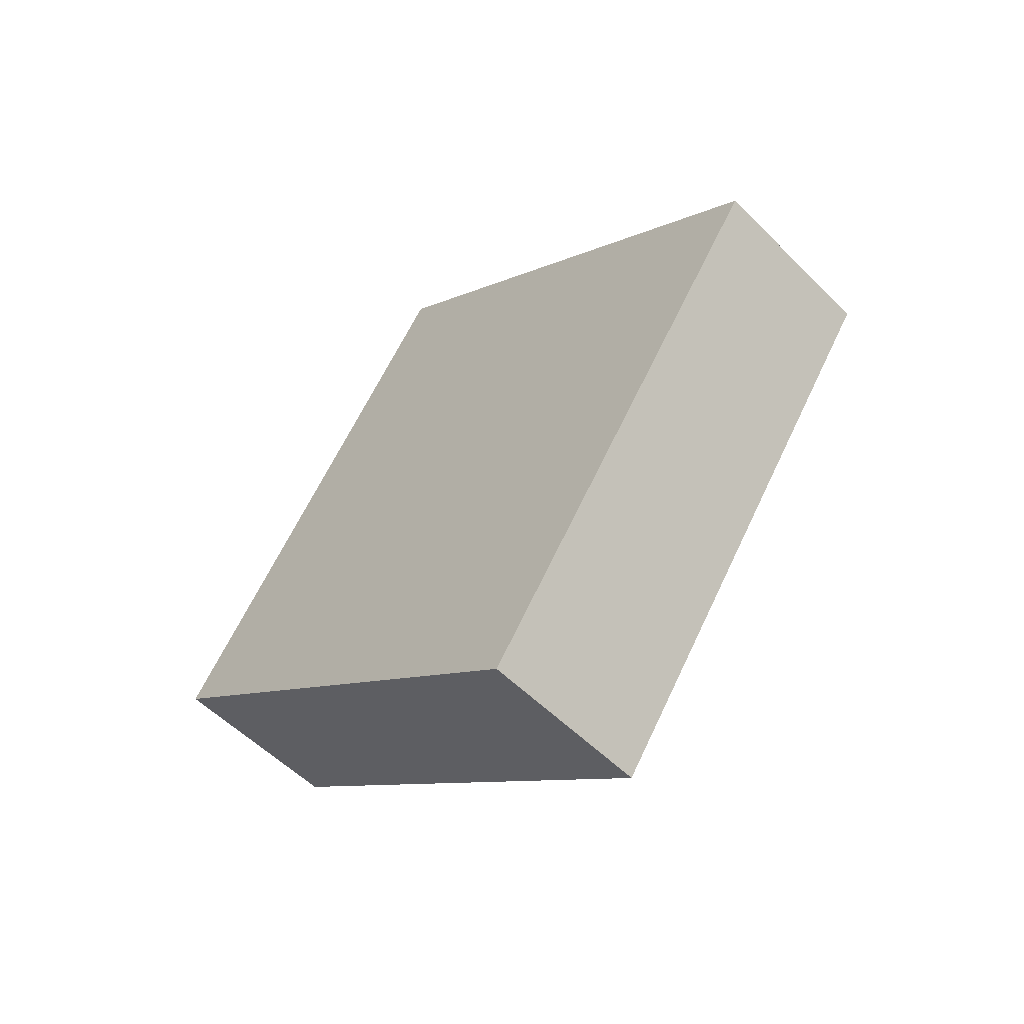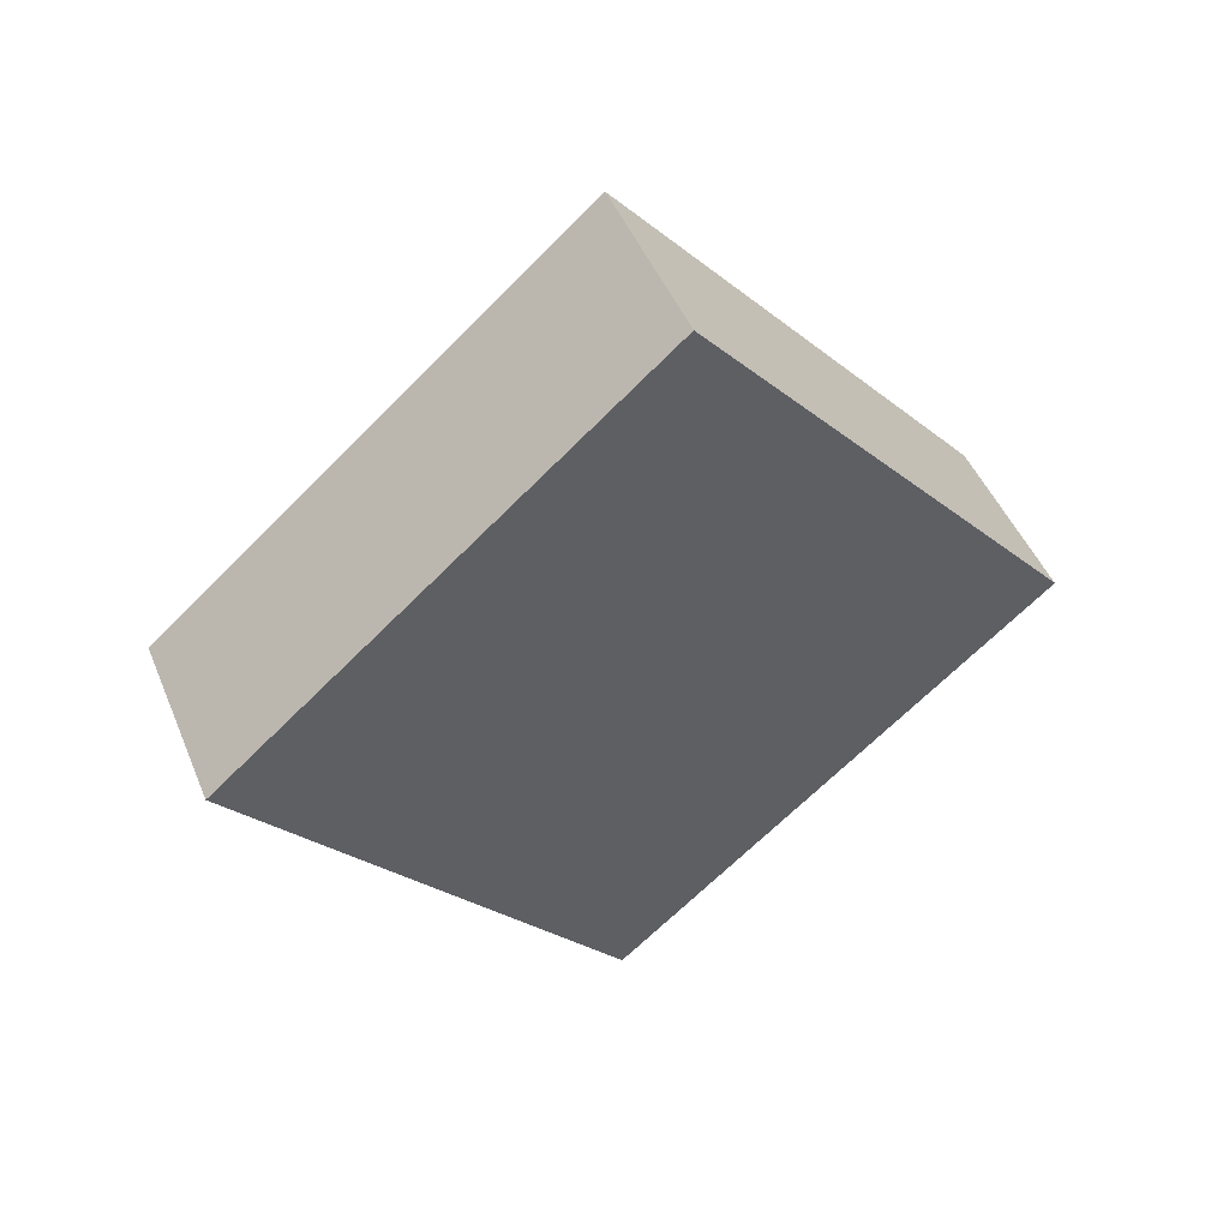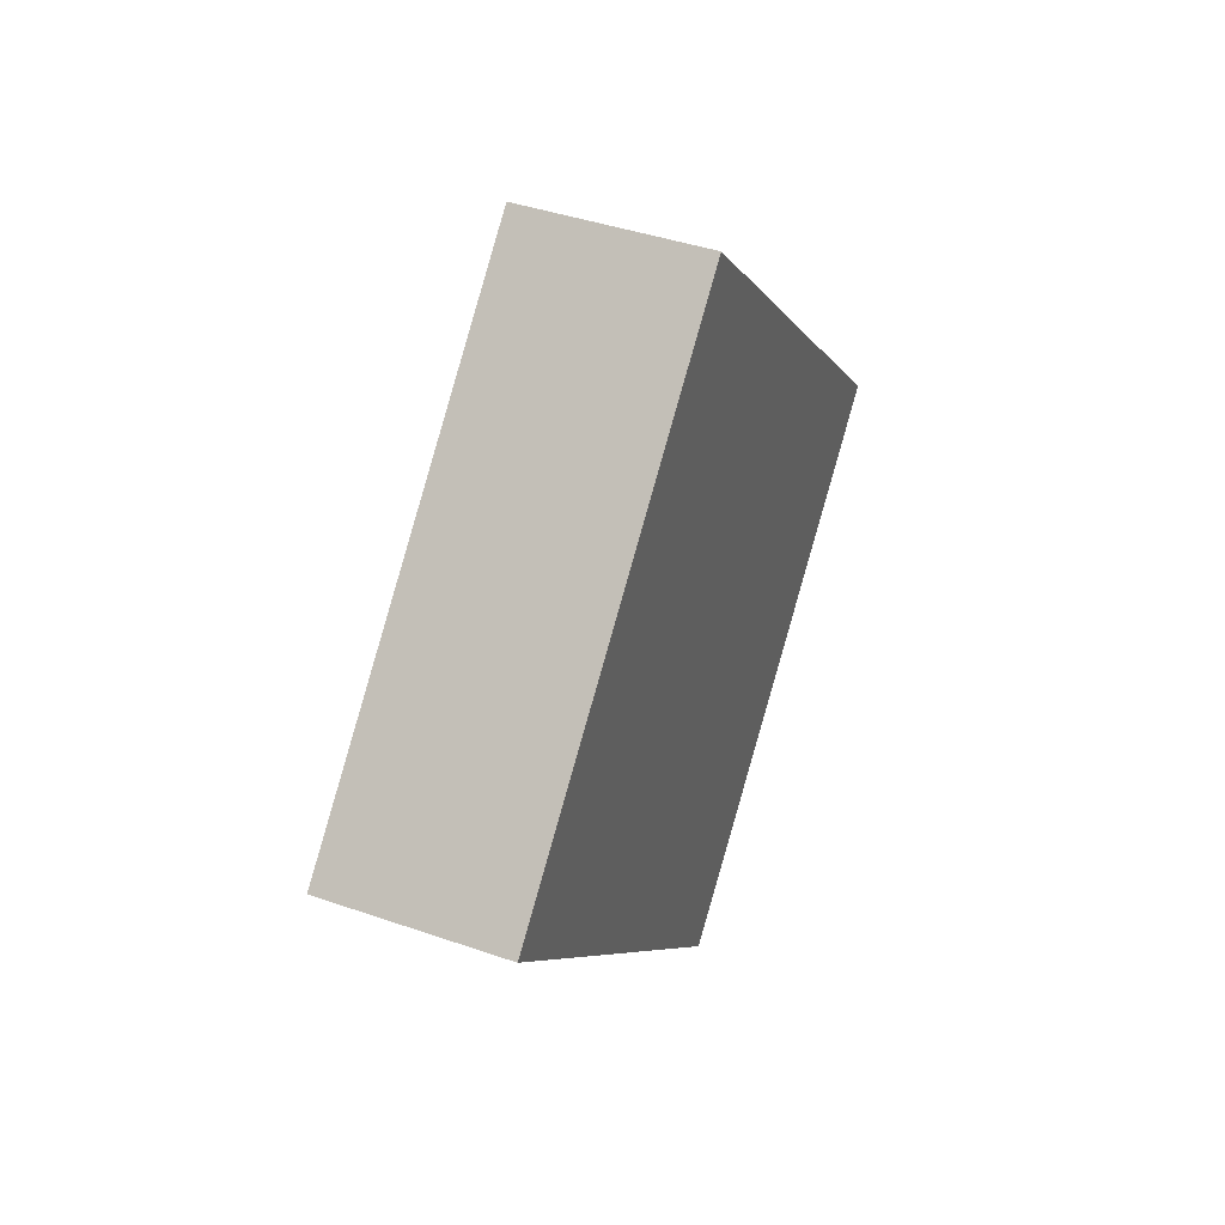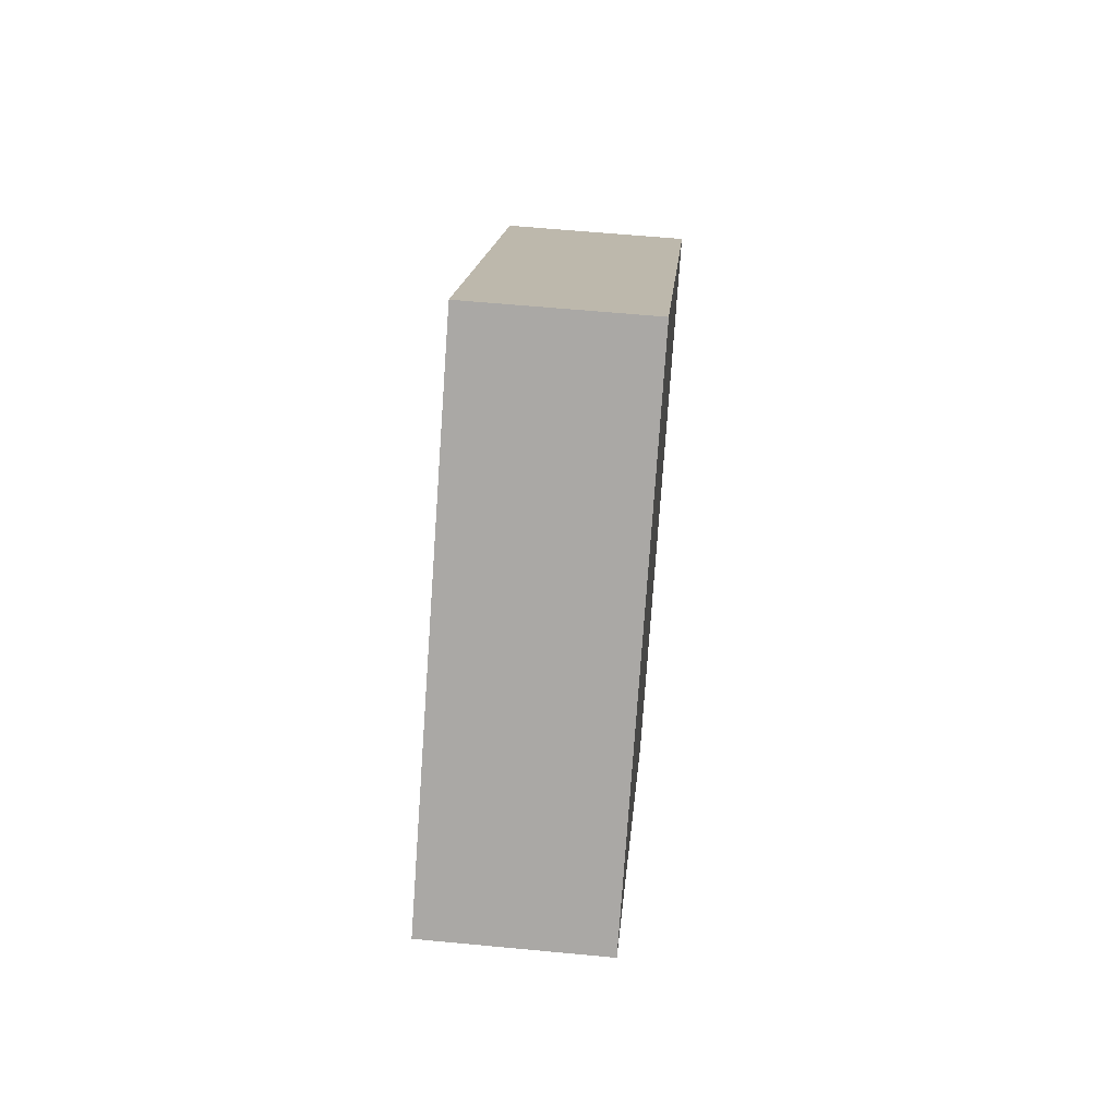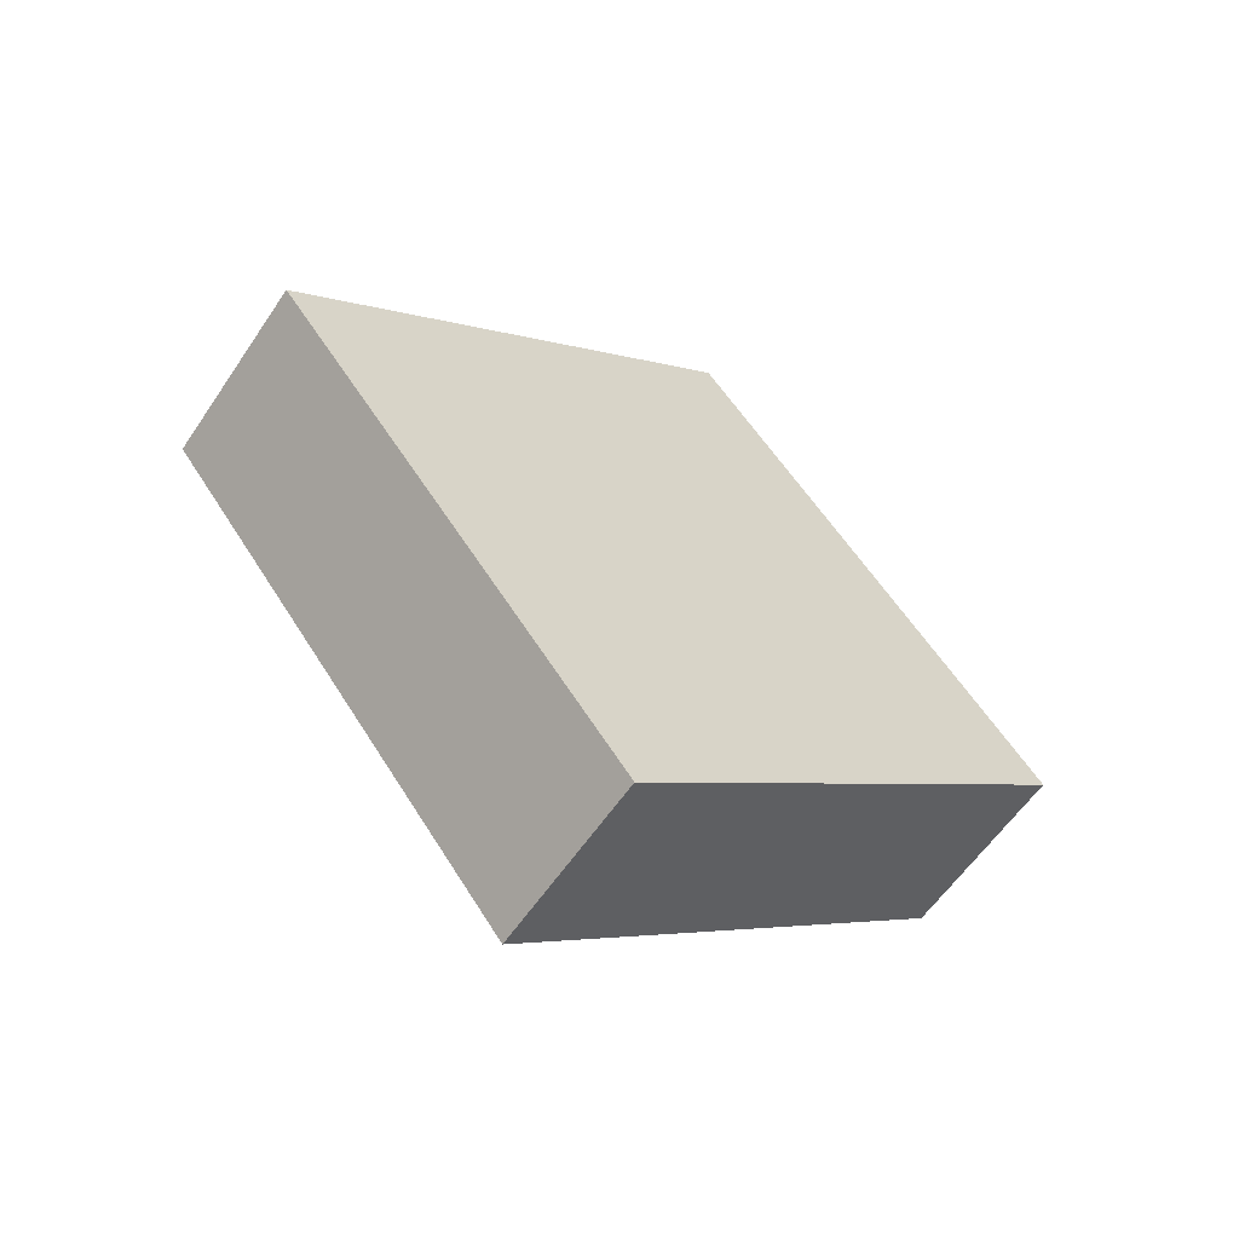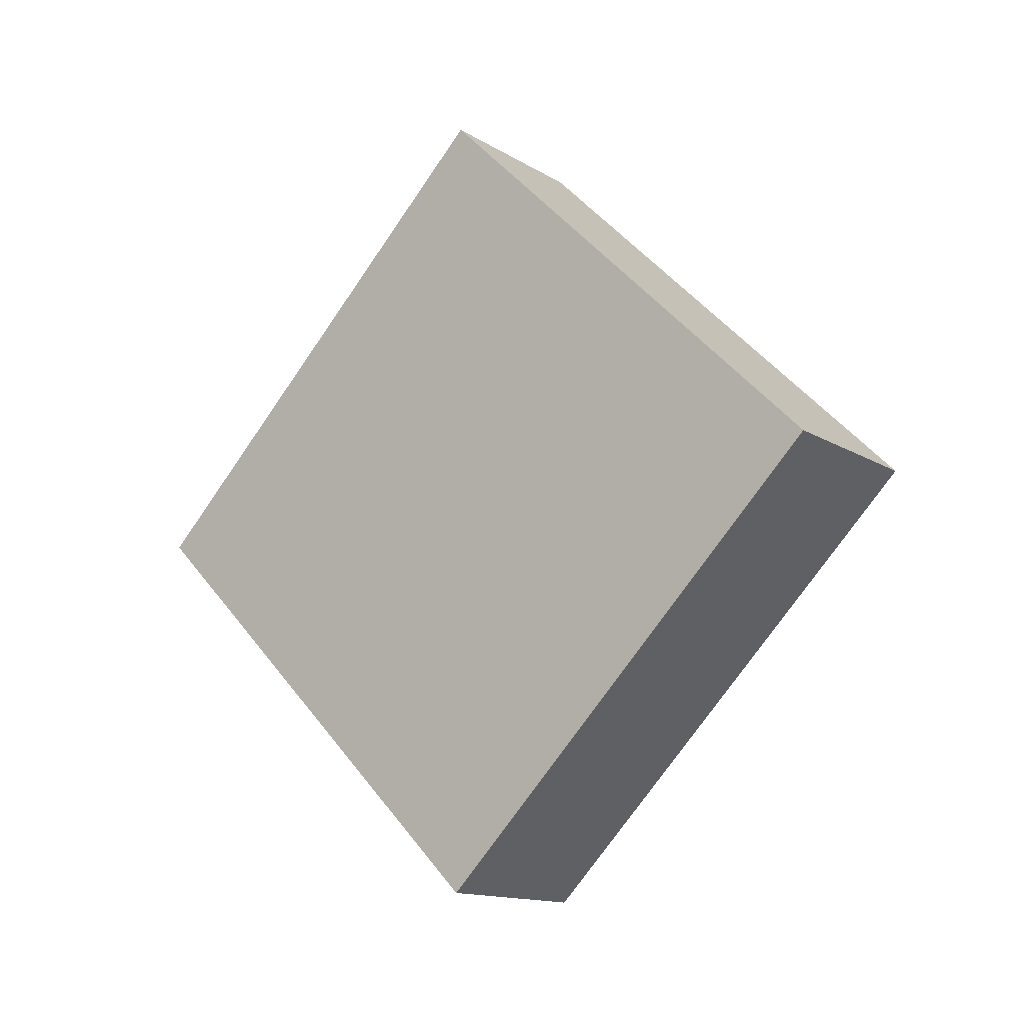
<metadata>
{"format":"obj","ext":"obj","renderer":"f3d","projection":"perspective","resolution":1024,"background":"white","views":[{"elev":-68.1,"azim":134.3,"up":"+Z"},{"elev":36.7,"azim":67.7,"up":"+Z"},{"elev":41.4,"azim":-147.1,"up":"+Y"},{"elev":59.2,"azim":15.6,"up":"+Y"},{"elev":-70.8,"azim":55.7,"up":"+Z"},{"elev":-13.8,"azim":136.9,"up":"+Y"}]}
</metadata>
<code>
o Cube.001_Cube
v -0.1981 1.053 -0.4318
v -0.001125 1.053 -0.4665
v 0.07562 0.6106 -0.03129
v -0.1213 0.6106 0.003436
v -0.1213 1.494 0.003436
v 0.07562 1.494 -0.03129
v 0.1524 1.053 0.4039
v -0.0446 1.053 0.4387
f 6 2 1
f 7 3 2
f 8 4 3
f 5 1 4
f 2 3 4
f 7 6 5
f 5 6 1
f 6 7 2
f 7 8 3
f 8 5 4
f 1 2 4
f 8 7 5

</code>
